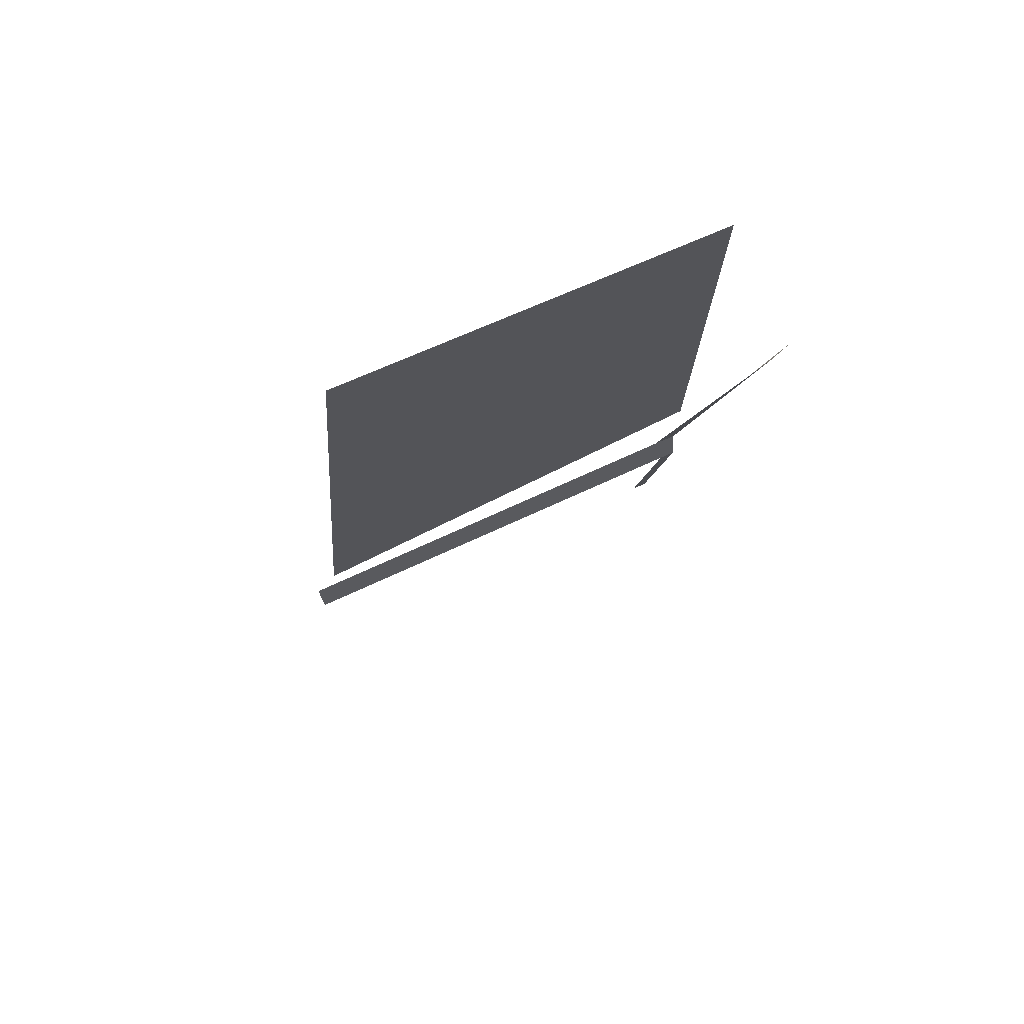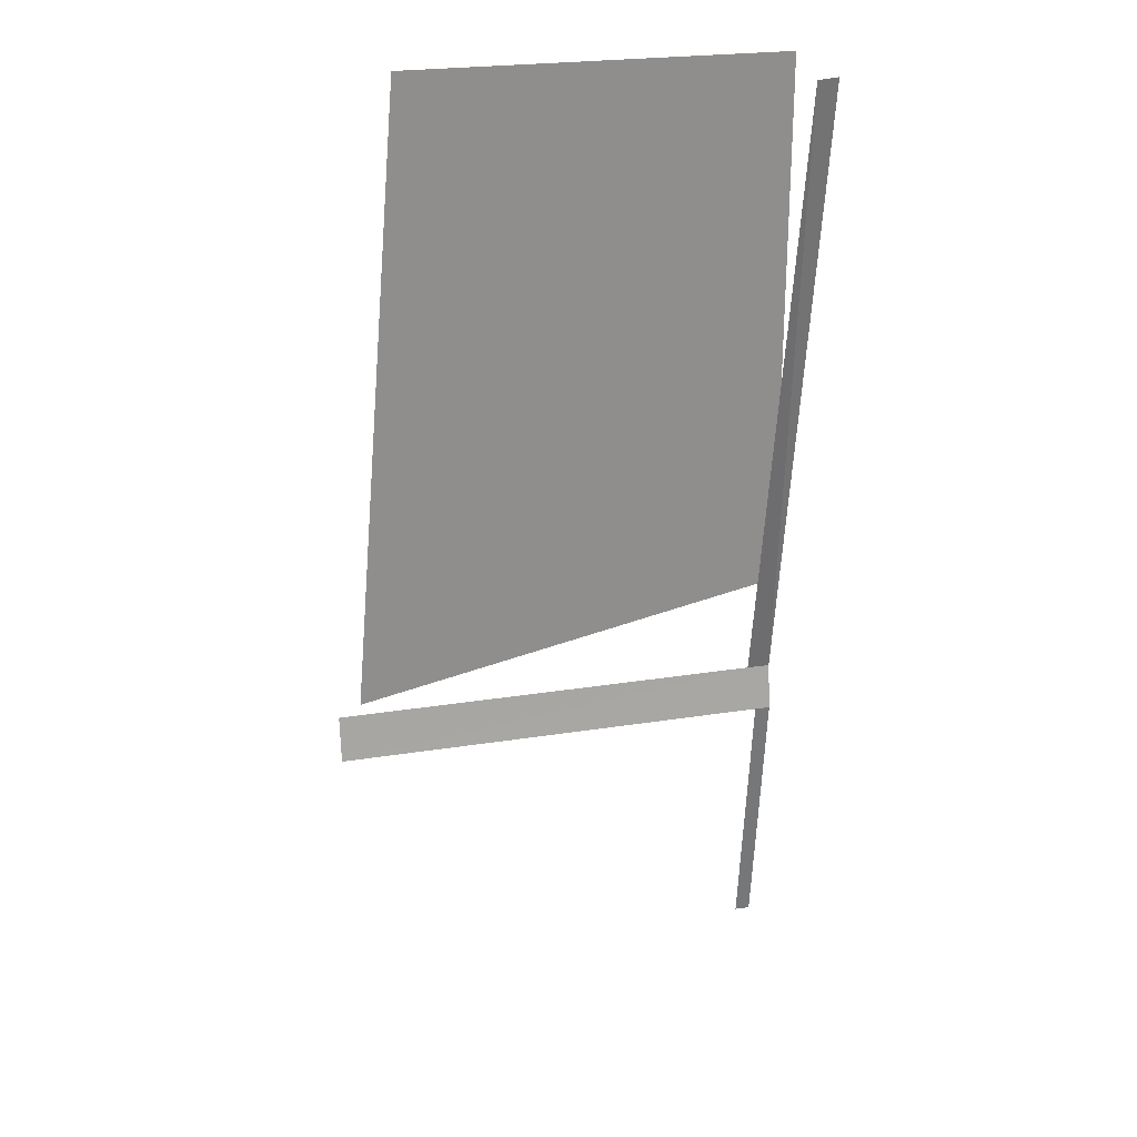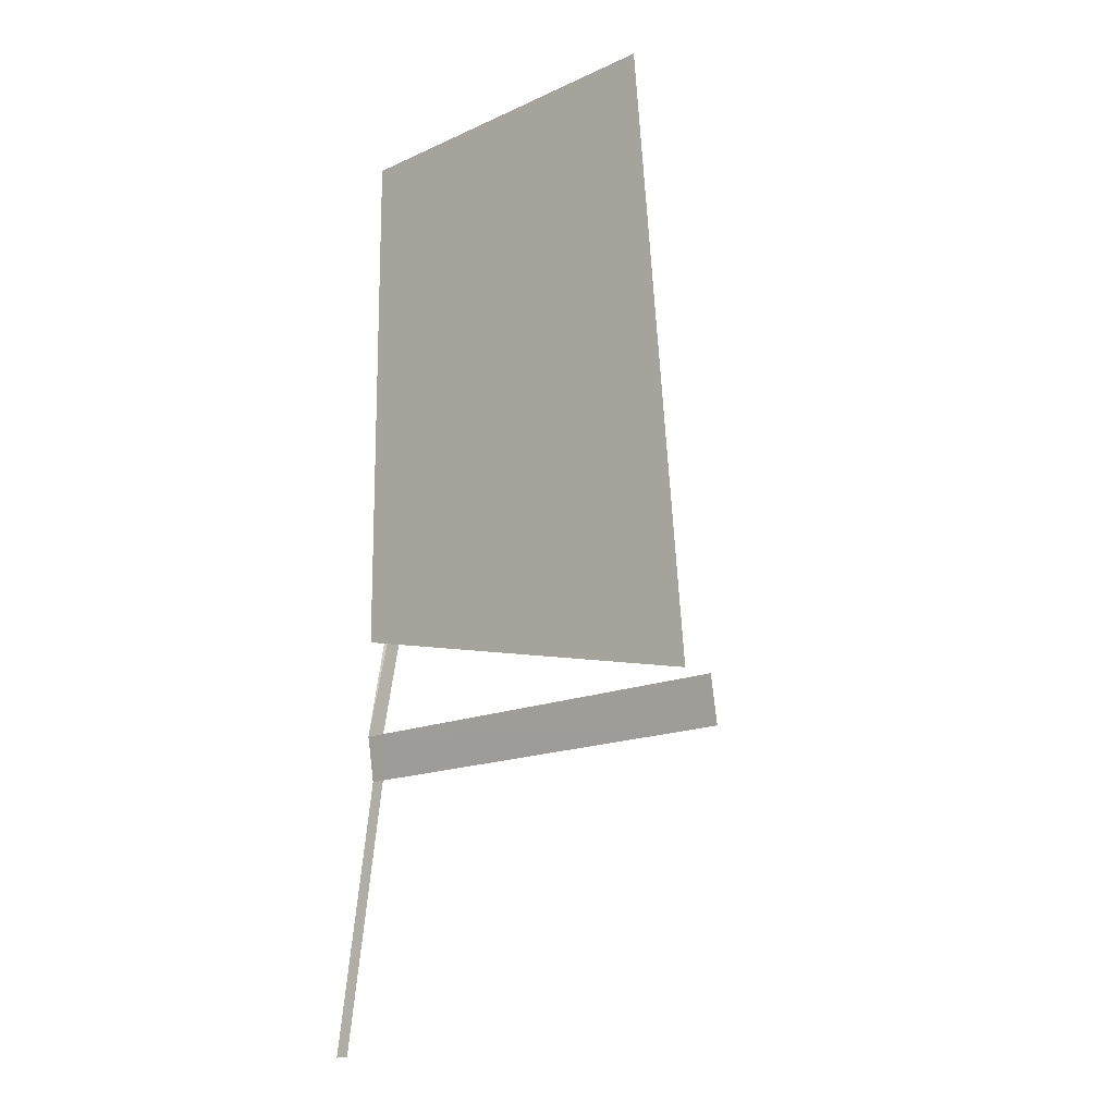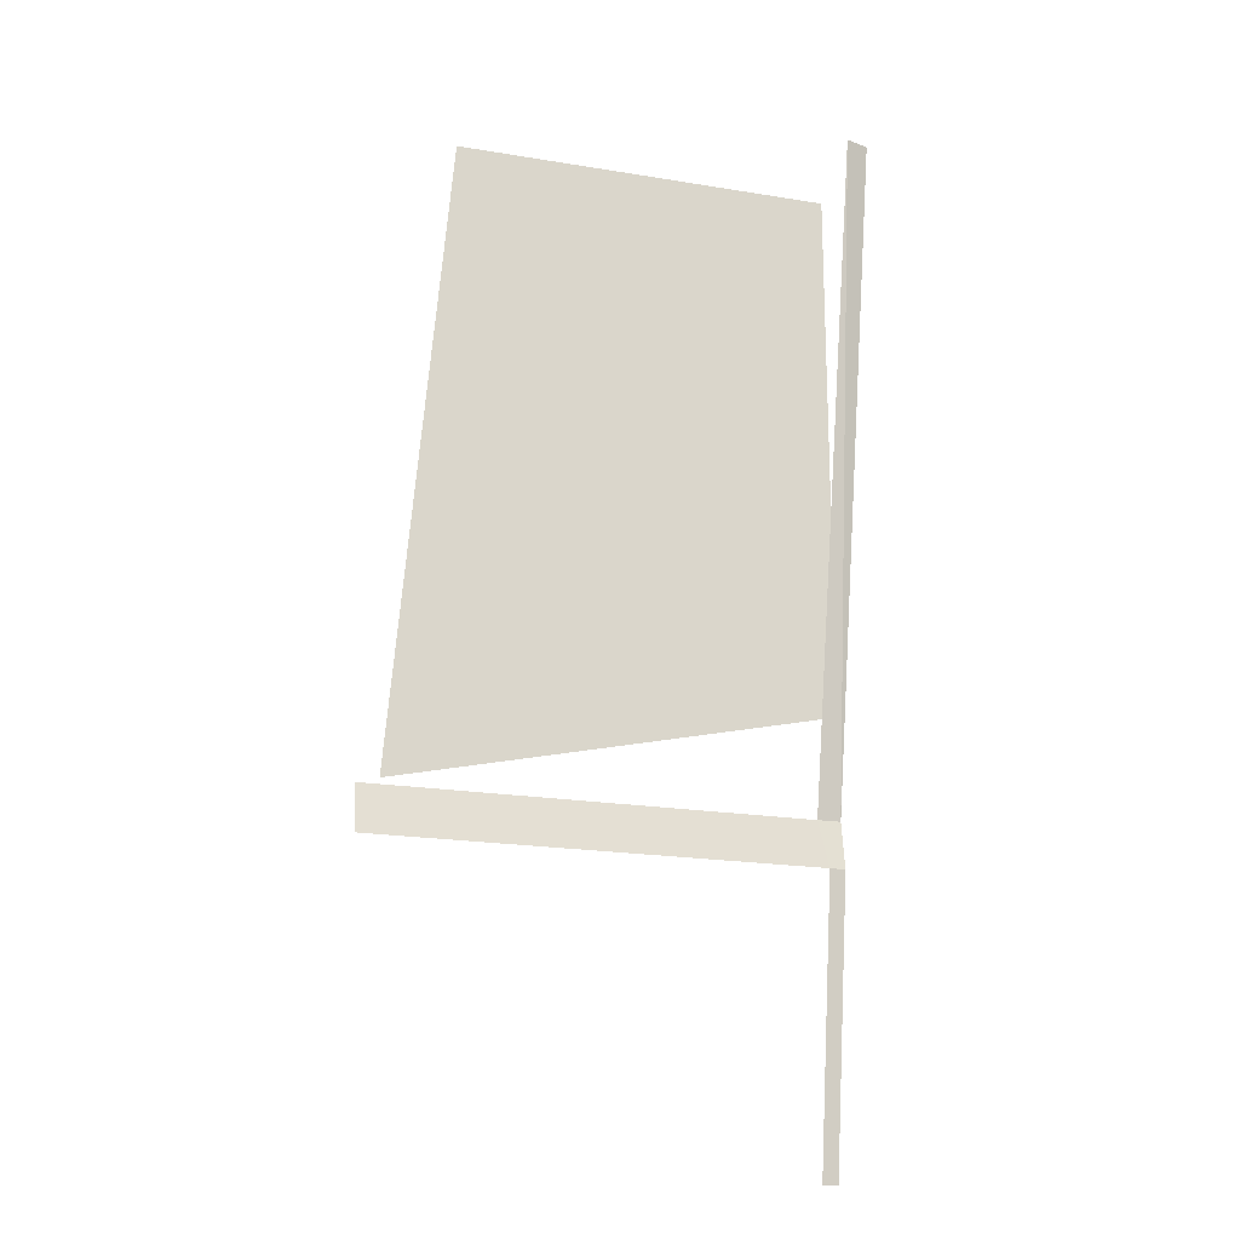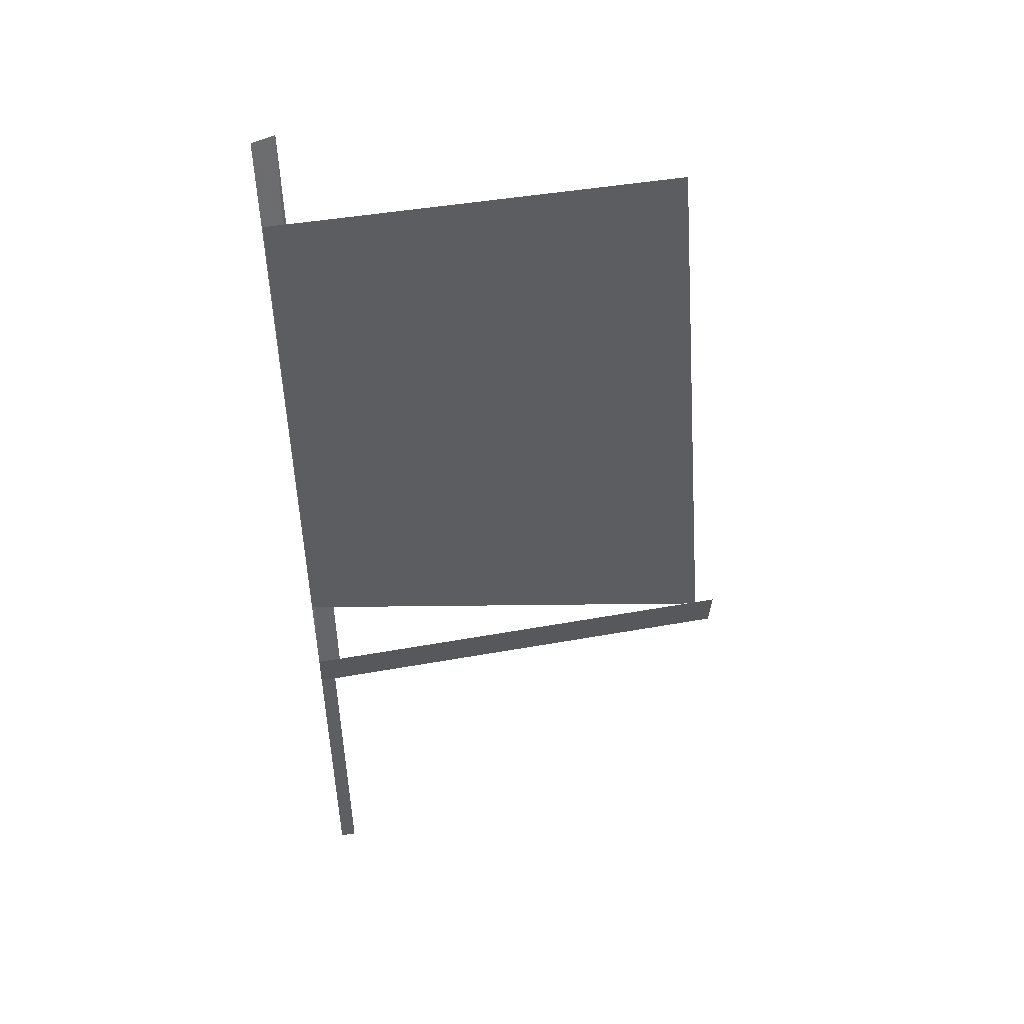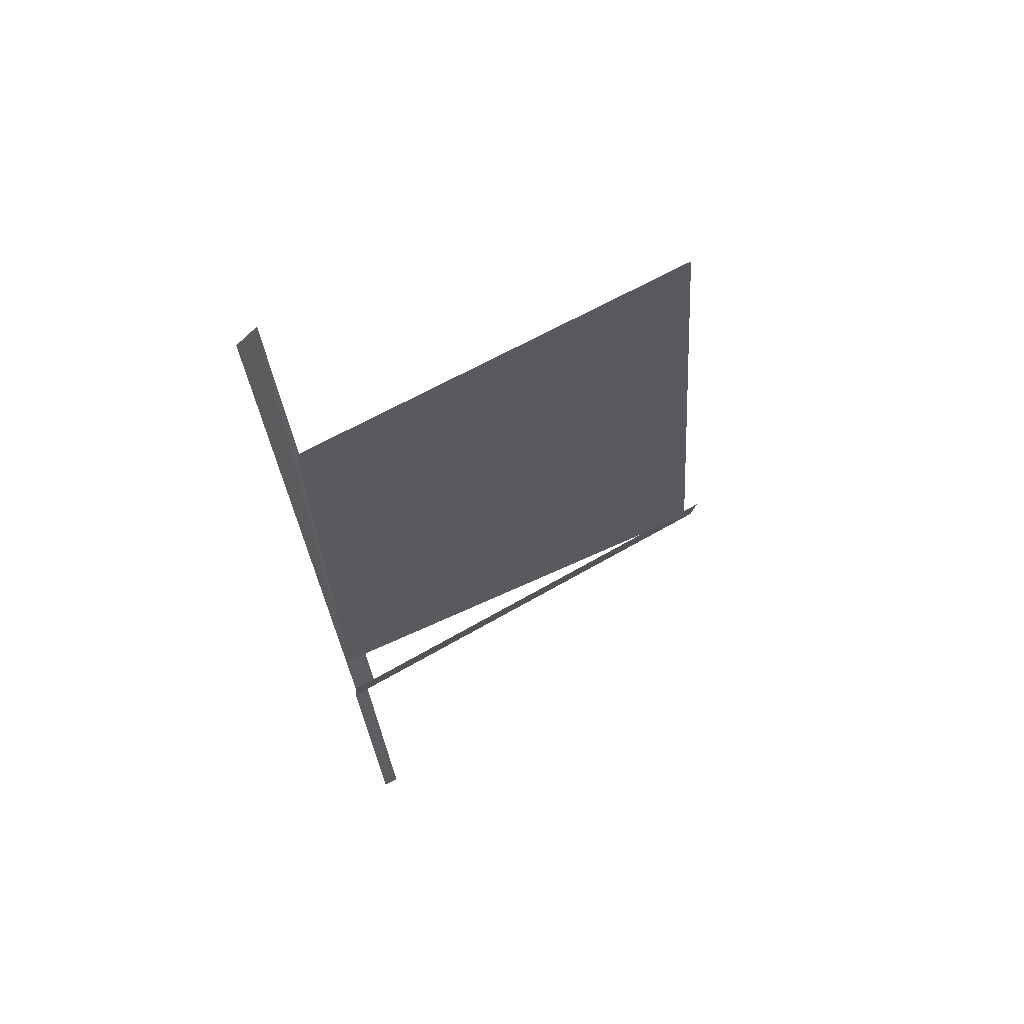
<metadata>
{"format":"obj","ext":"obj","renderer":"f3d","projection":"perspective","resolution":1024,"background":"white","views":[{"elev":75.8,"azim":-23.3,"up":"+Y"},{"elev":25.1,"azim":-13.5,"up":"+Y"},{"elev":-15.4,"azim":-135.9,"up":"+Y"},{"elev":-18.8,"azim":-17.4,"up":"+Y"},{"elev":49.7,"azim":169.8,"up":"+Y"},{"elev":67.3,"azim":151.1,"up":"+Y"}]}
</metadata>
<code>
v 0.5 -0.4766 -0.1406
v 0.4844 -0.1953 -0.1016
v 0.5 -0.1953 -0.1016
v 0.5 -0.1484 -0.1094
v 0.4766 -0.1484 -0.1094
v 0.4766 0.5 0.01562
v 0.5 0.5 0.007812
v 0.03906 -0.1953 -0.09375
v 0.03906 -0.1484 -0.1016
v 0.4375 0.08594 -0.1094
v 0.25 0.1484 -0.1094
v 0.3438 0.2109 -0.1094
v 0.4375 0.1484 -0.1094
v 0.5 0.1406 -0.1094
v 0.5 0.1719 -0.1094
v 0.125 0.3672 -0.1094
v 0.2812 0.3672 -0.1094
v 0.3828 0.5 -0.1094
v 0.1719 0.5 -0.1094
v 0.4062 0.2109 -0.1094
v 0.4844 -0.4766 -0.1406
v 0.5 -0.04688 -0.1094
v 0.1172 0.5 -0.1094
v 0.5 0.5 -0.1094
v 0.0625 -0.1406 -0.1094
f 1 2 3
f 3 2 4
f 4 2 5
f 4 5 6
f 4 6 7
f 8 9 5
f 8 5 2
f 2 1 21
f 10 11 12
f 10 12 13
f 10 13 14
f 14 13 15
f 11 16 17
f 11 17 12
f 18 16 19
f 16 18 17
f 15 14 20
f 22 23 24
f 23 22 25

</code>
